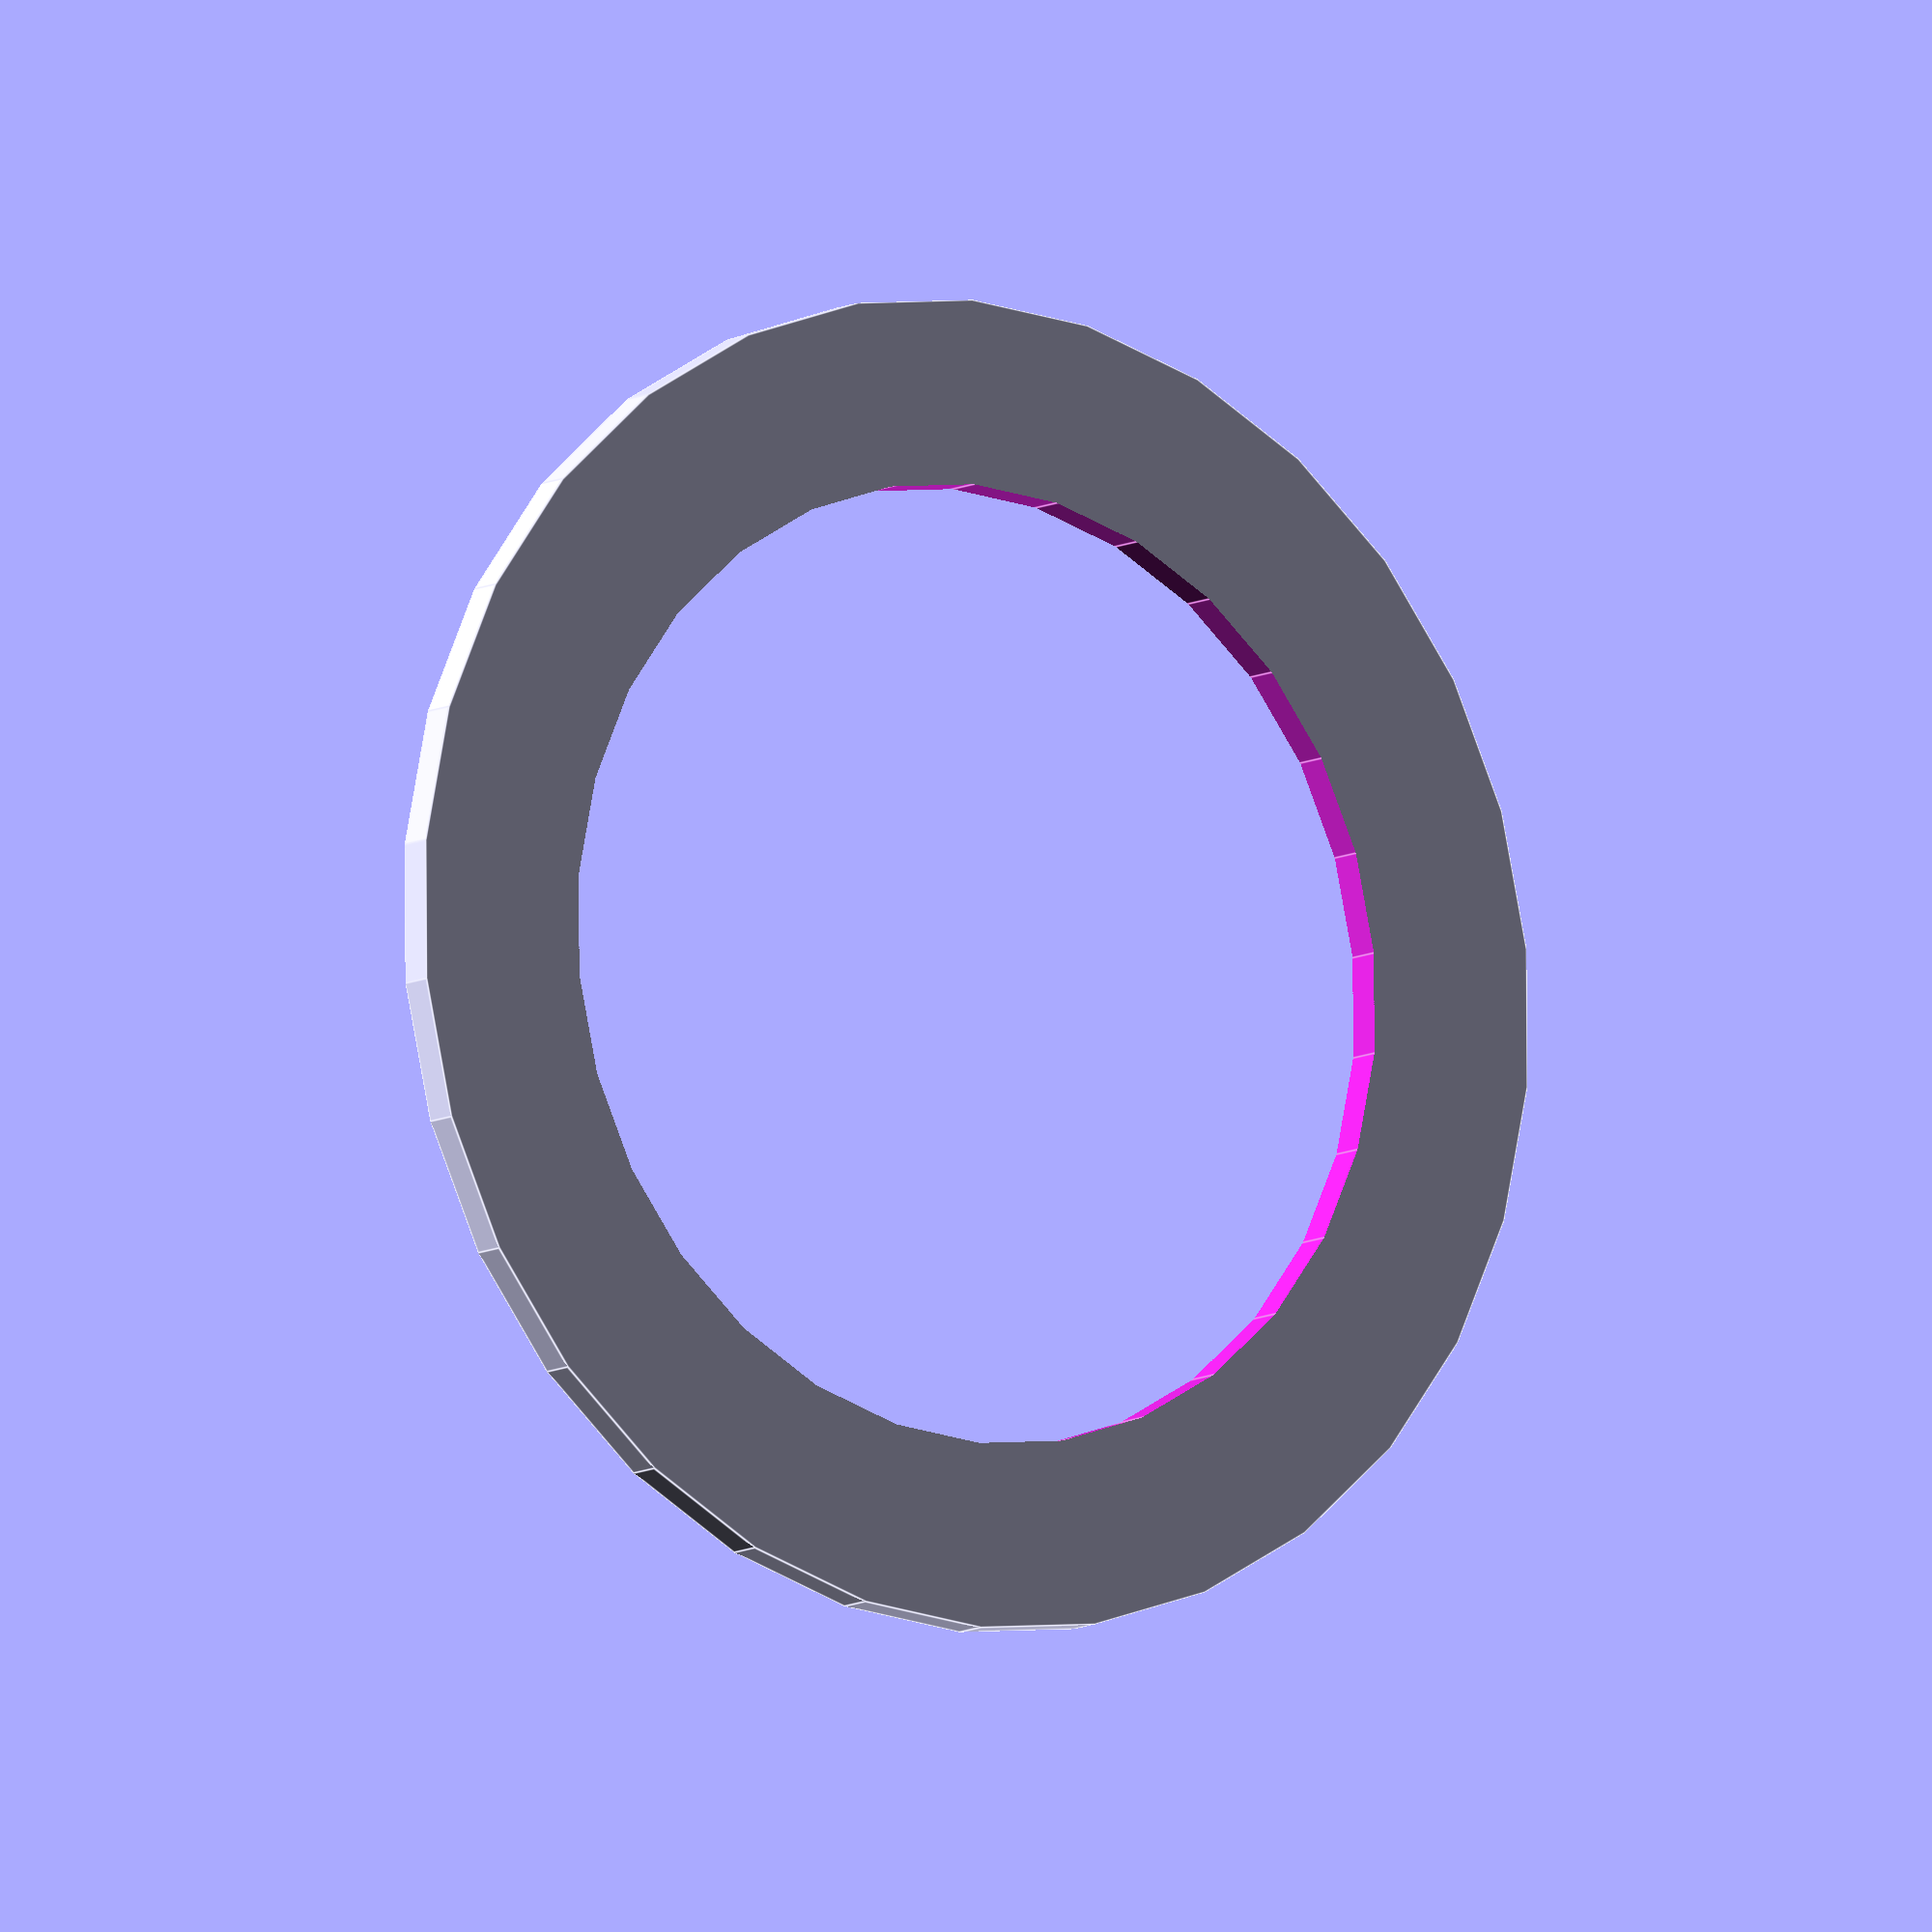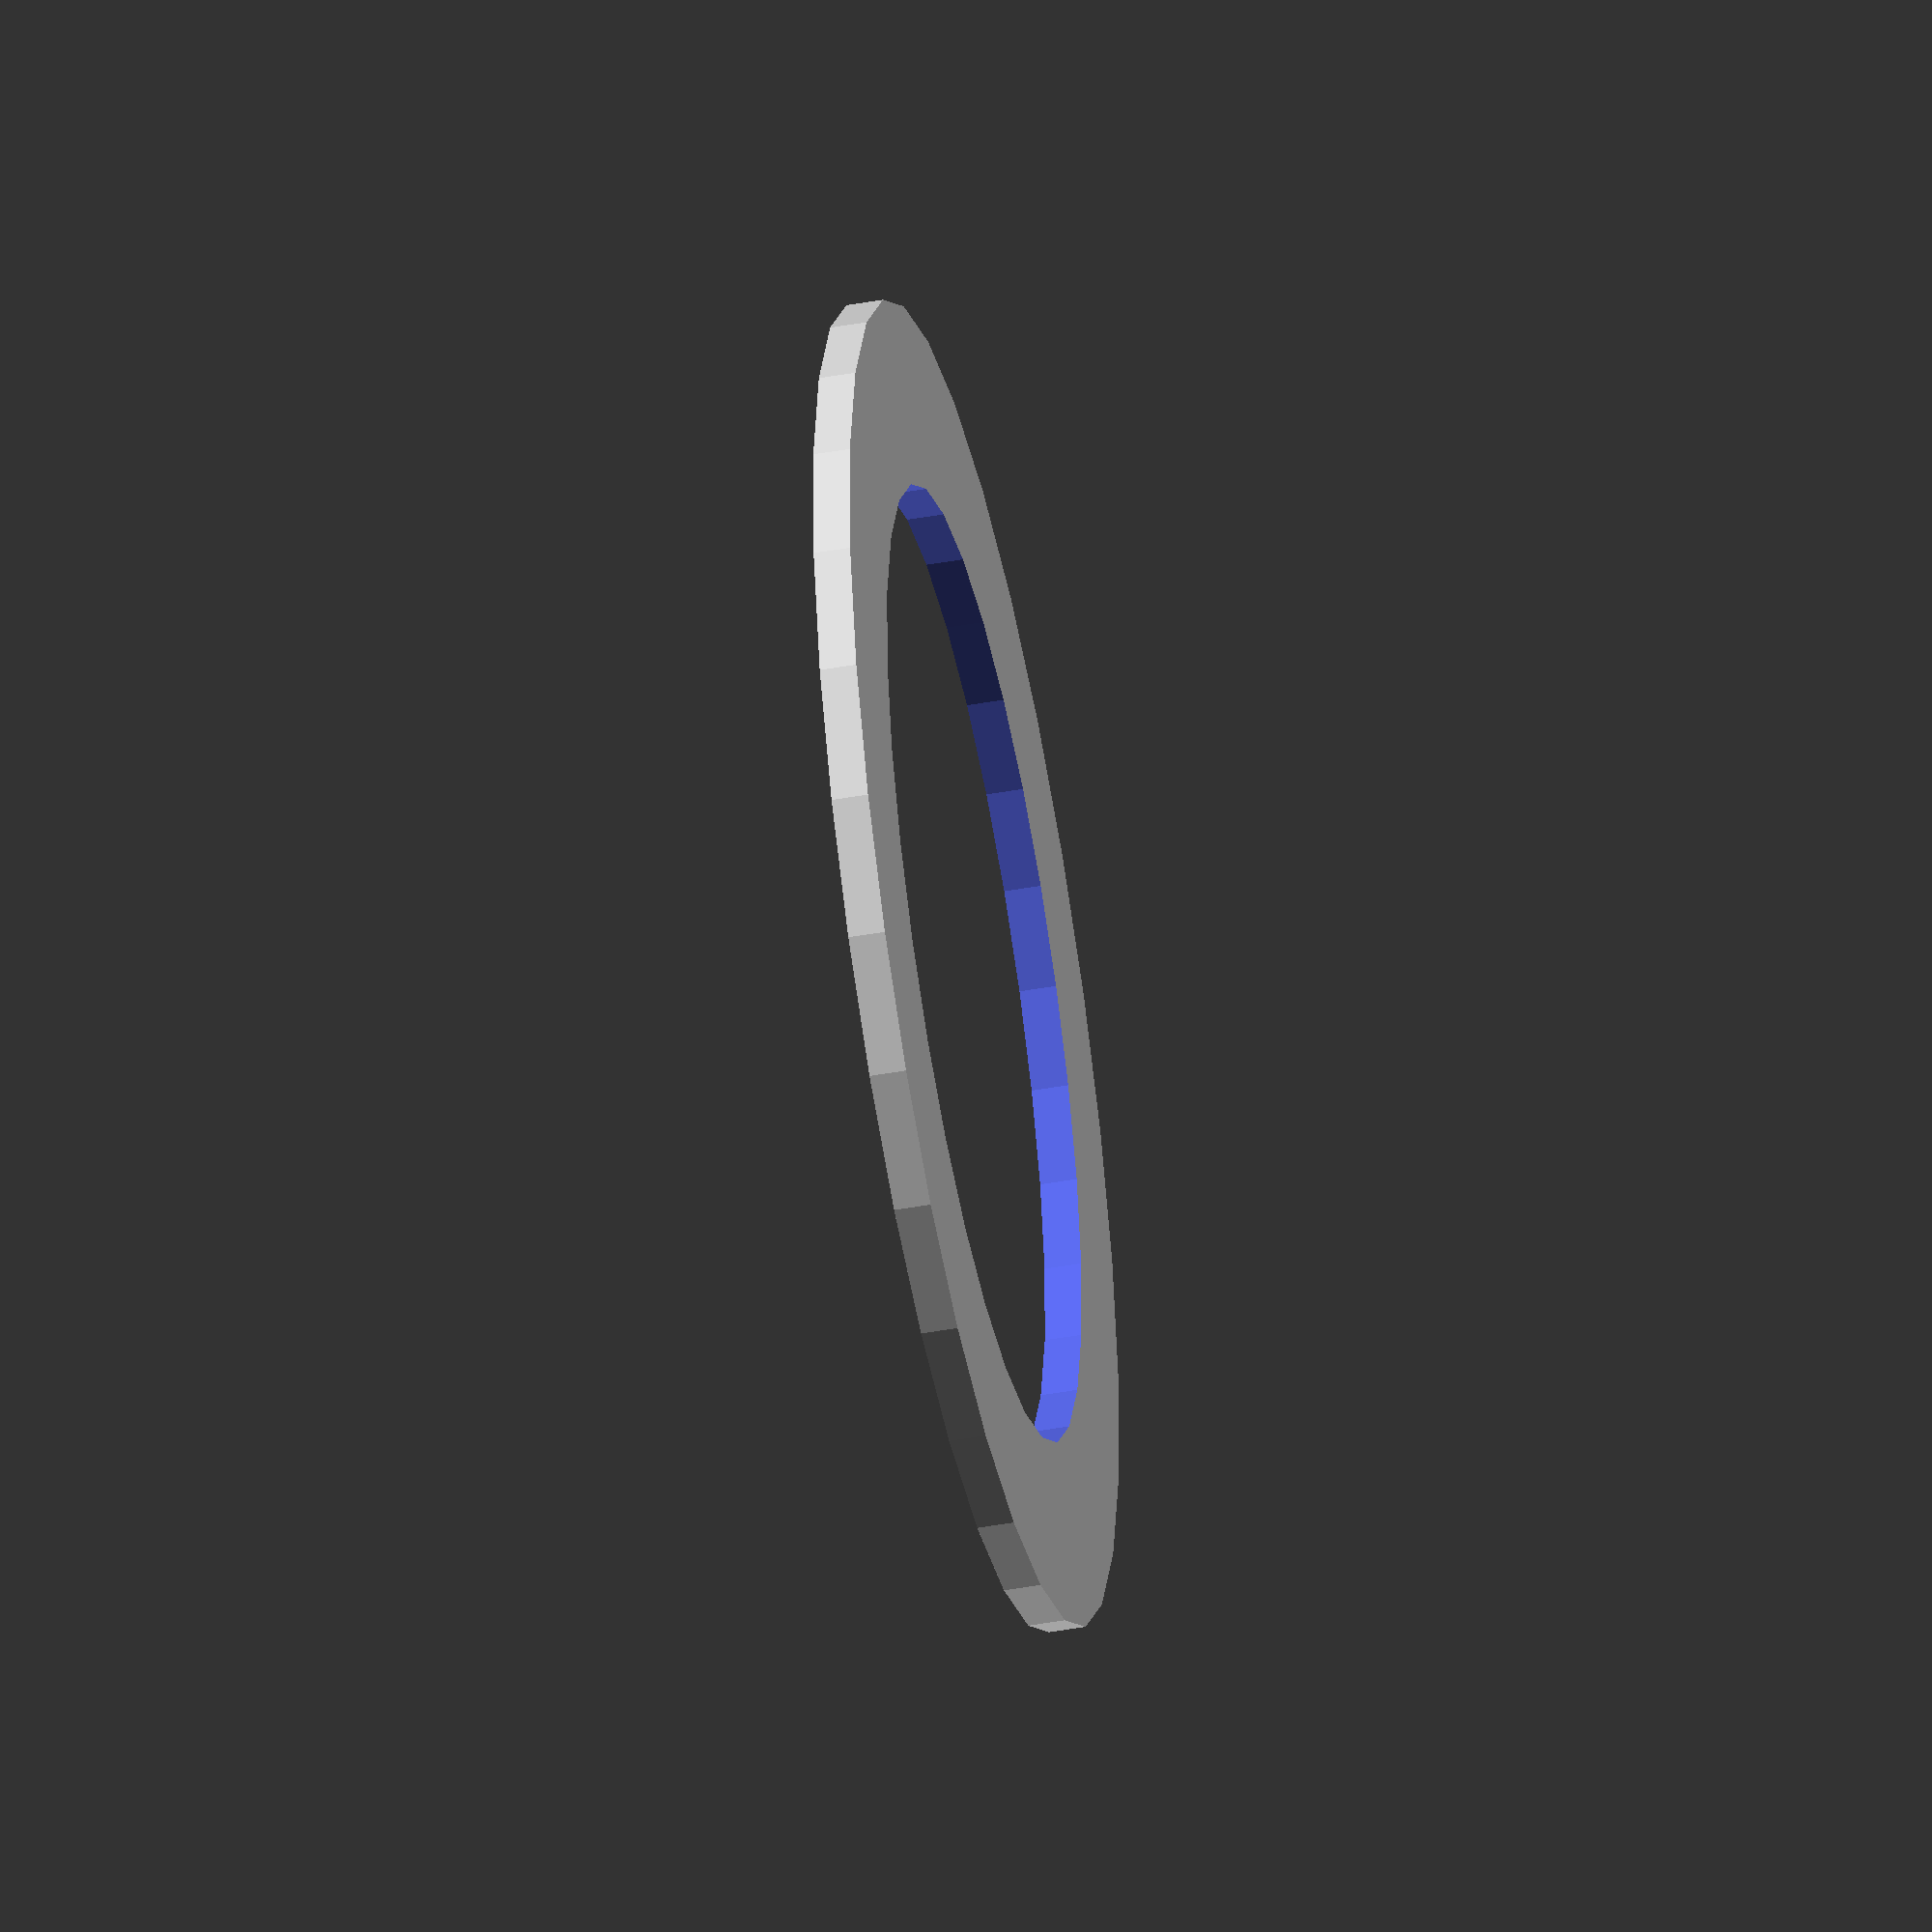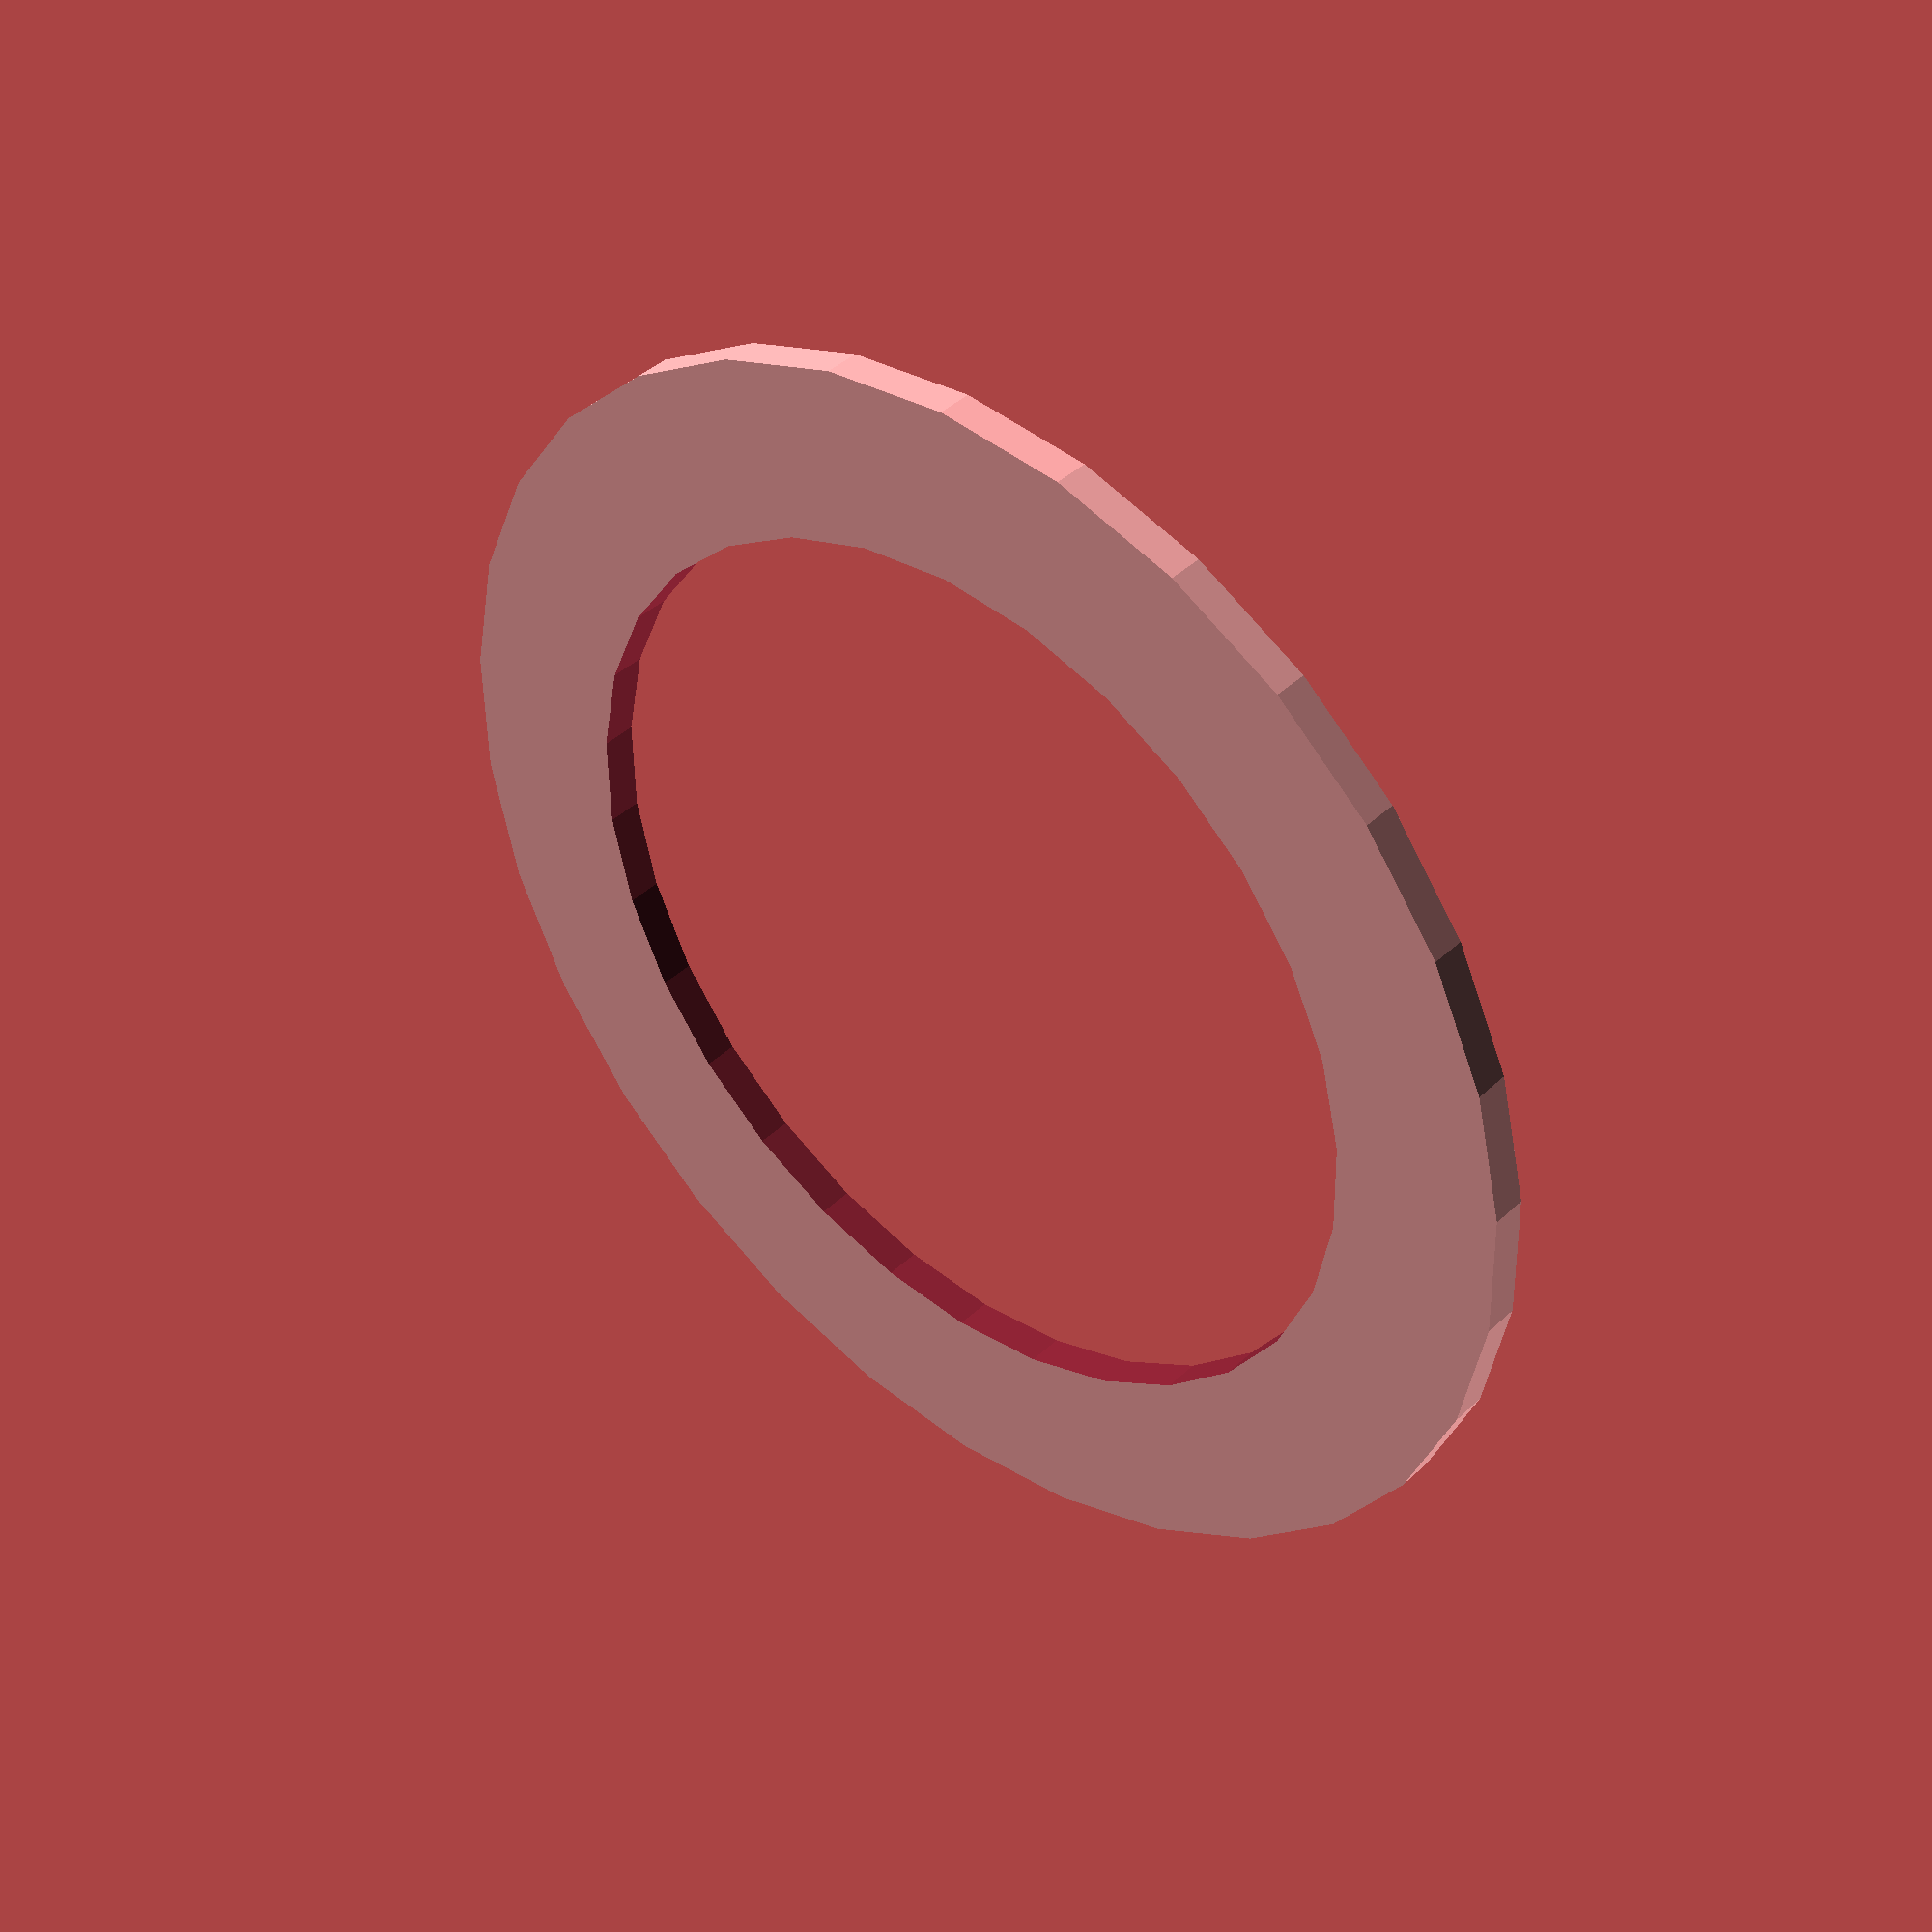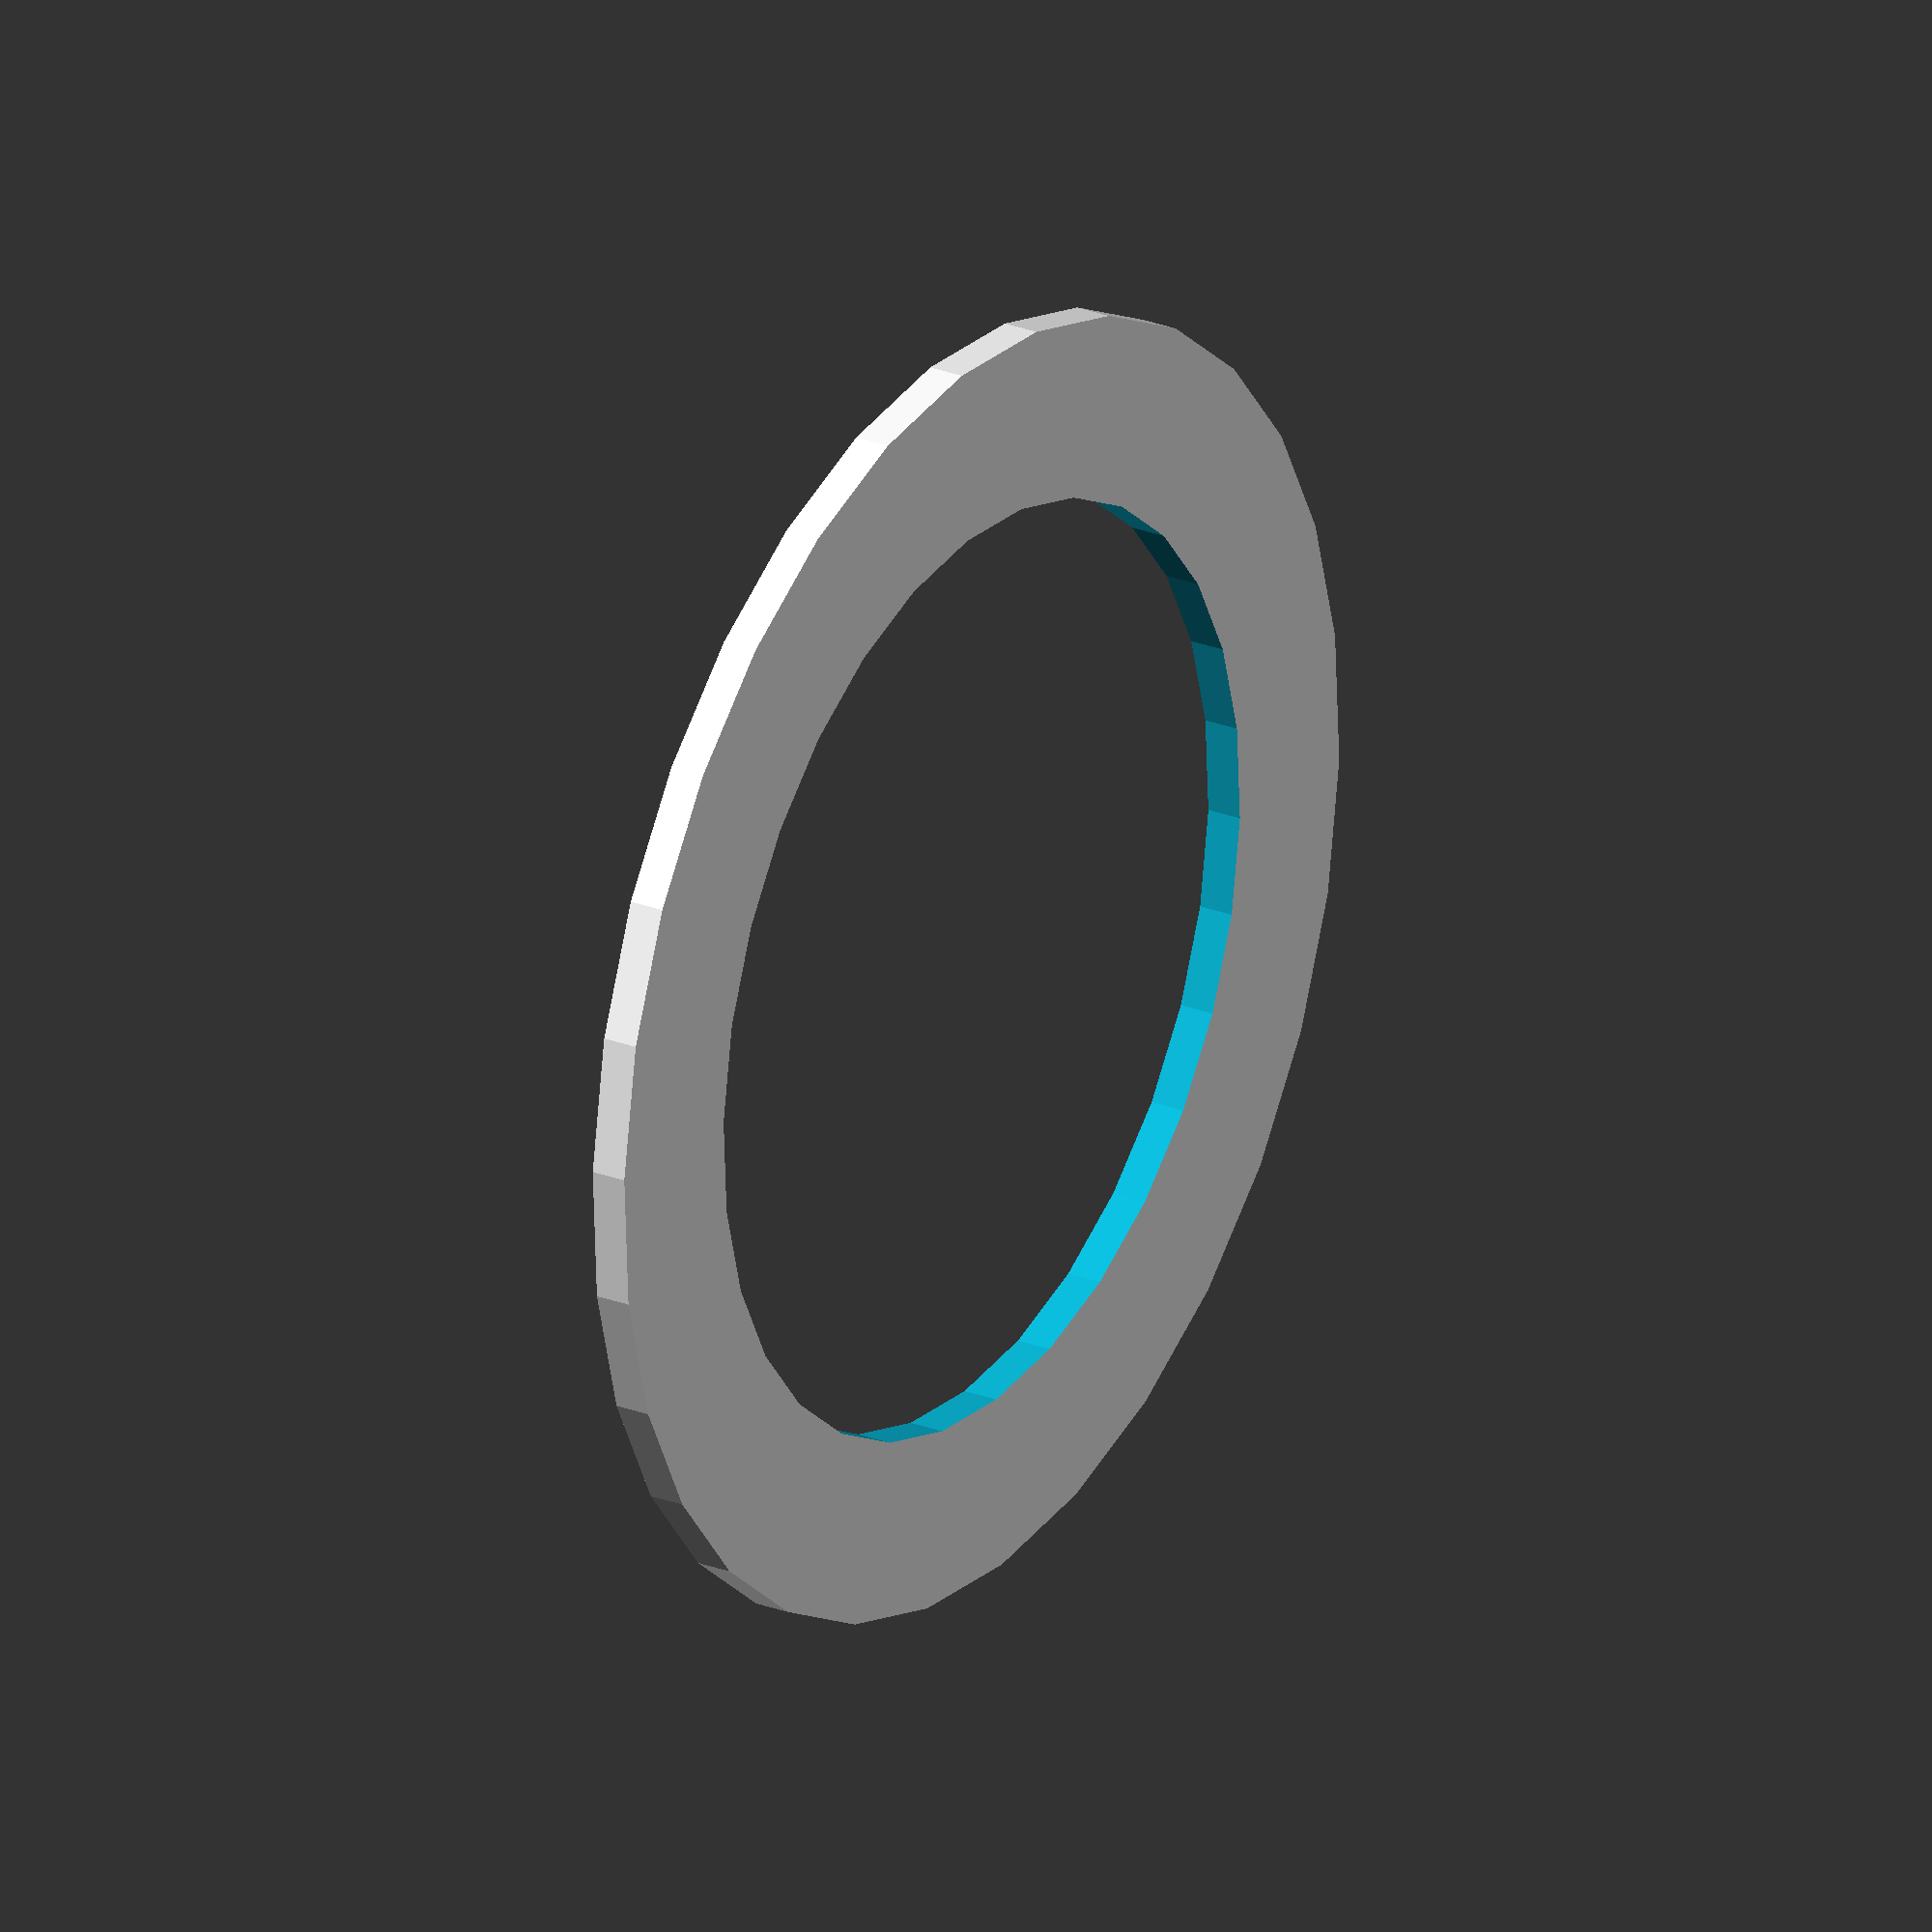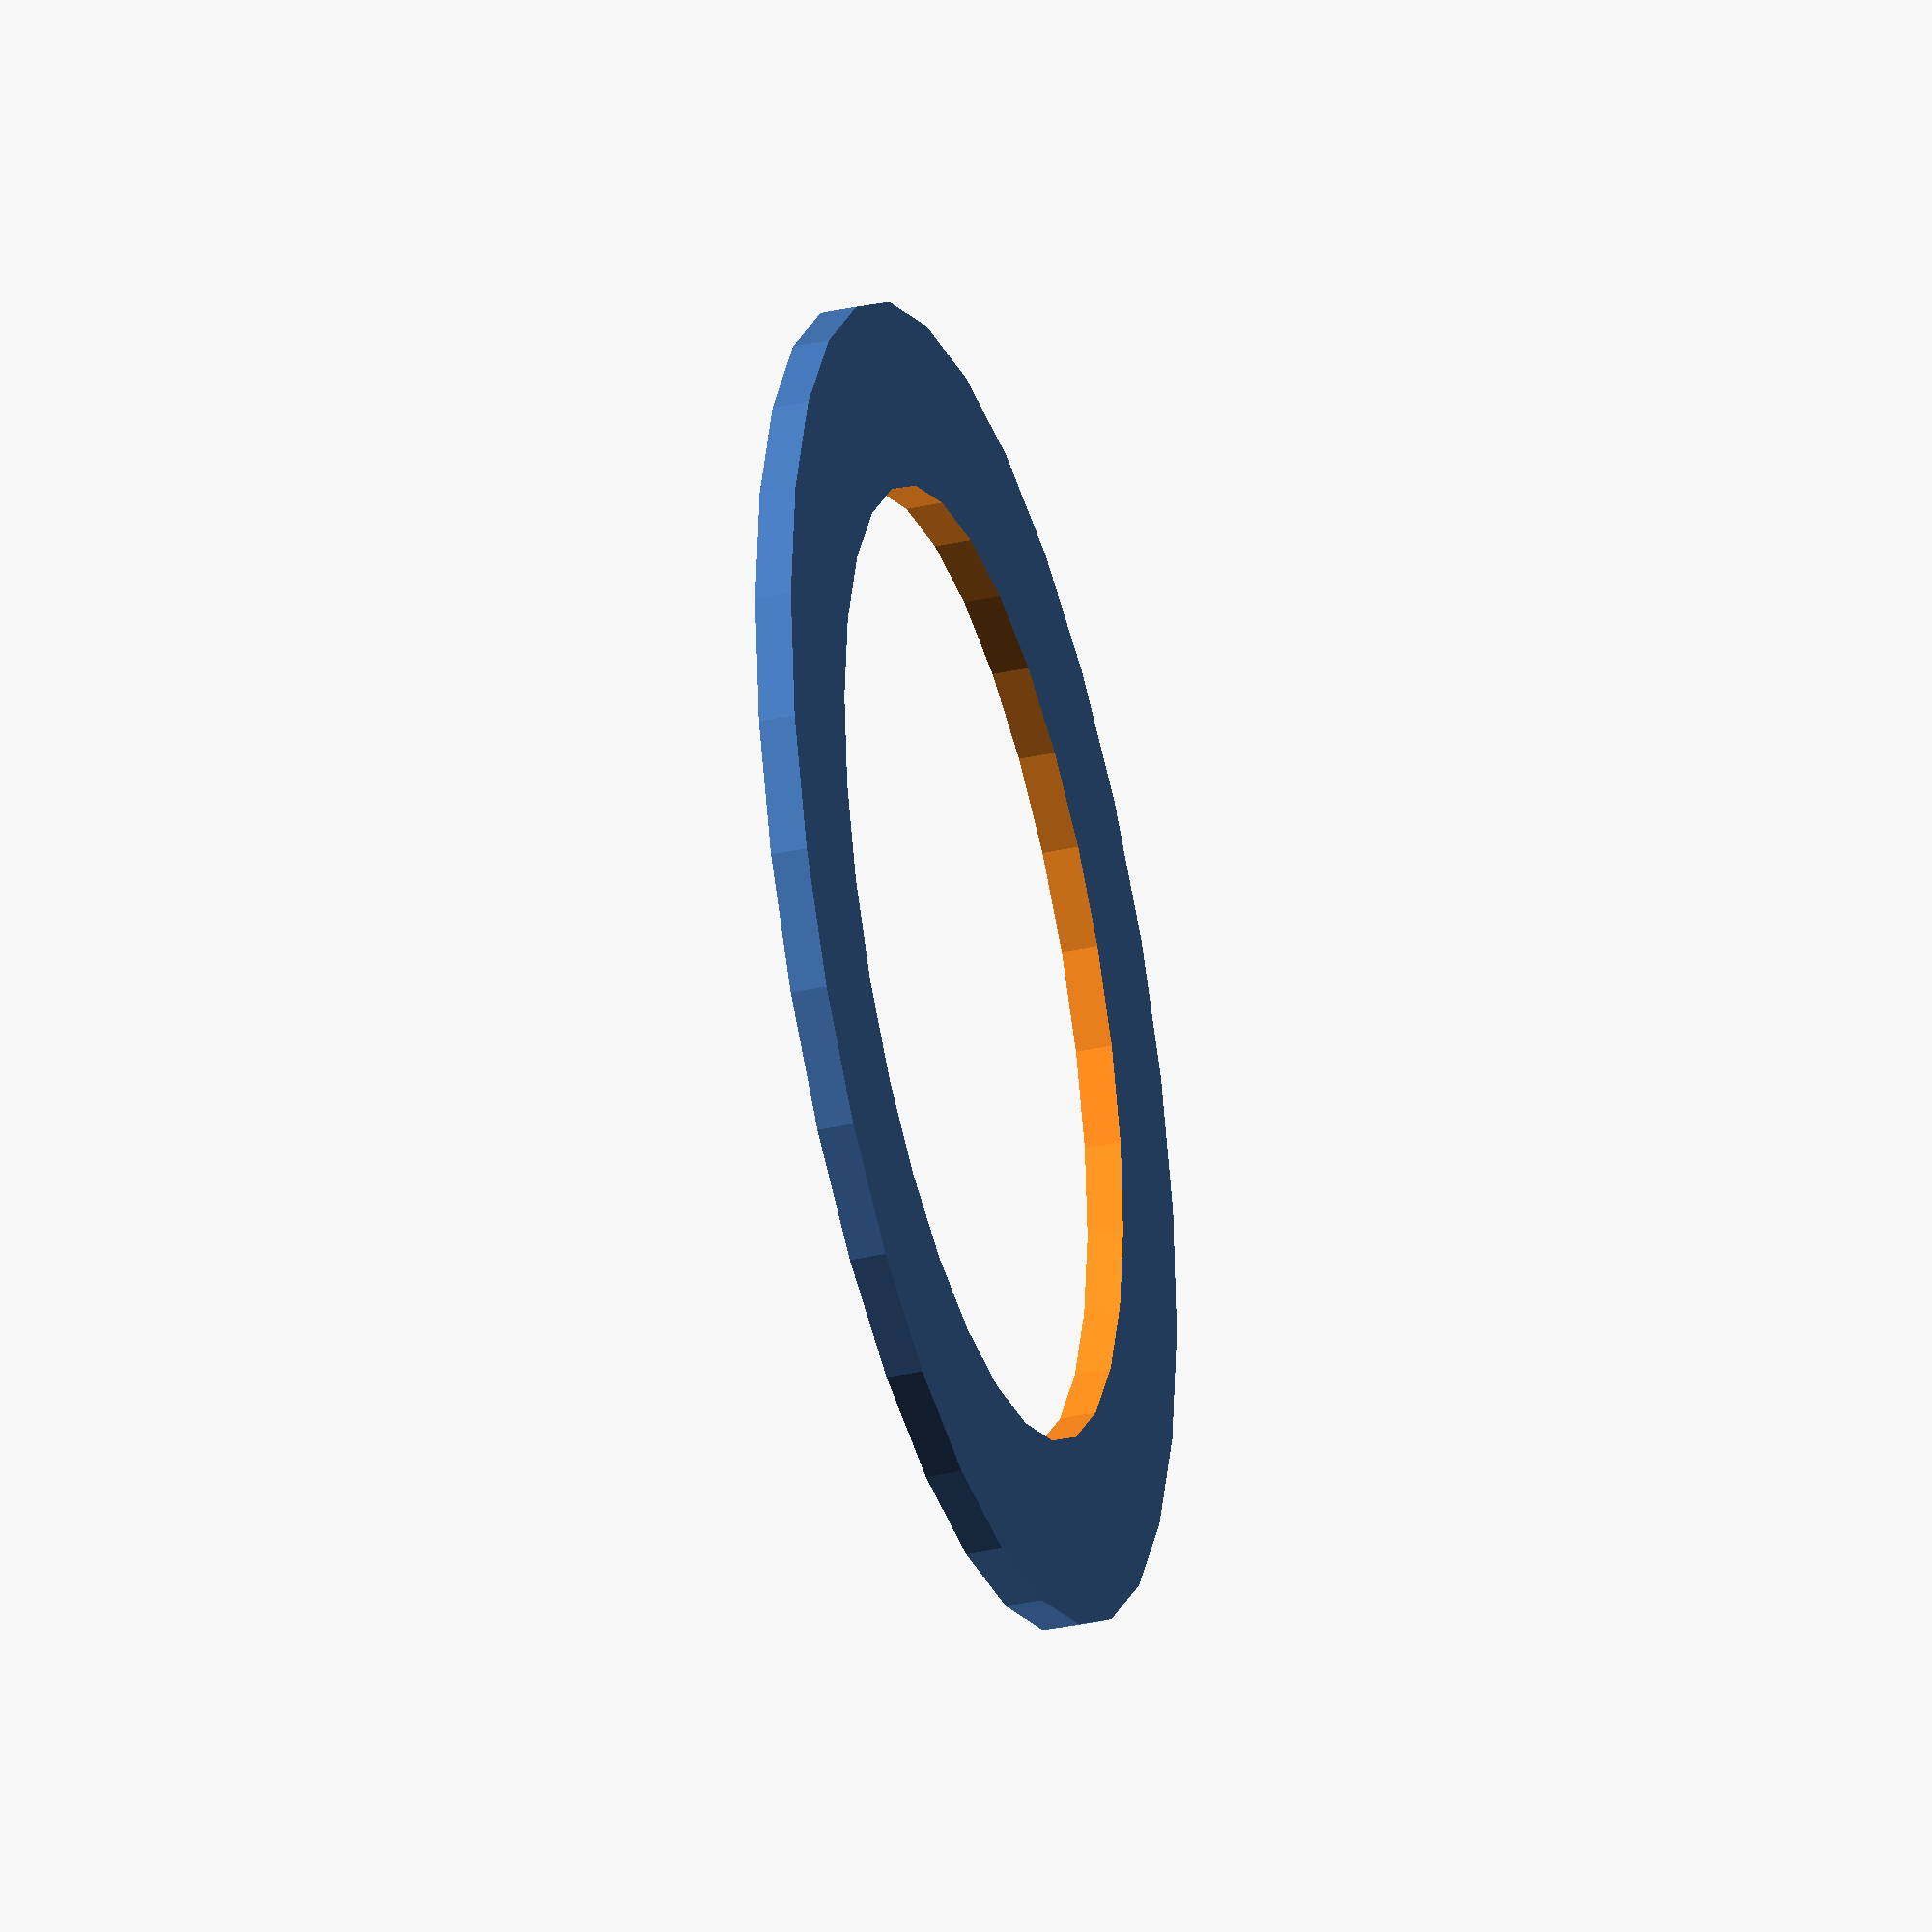
<openscad>
ring_inner_diameter = 13;
ring_outer_diameter = 18;
ring_thickness = 1;

difference(){
    cylinder(h=ring_thickness,r=ring_outer_diameter,center=true);
    cylinder(h=ring_thickness+2,r=ring_inner_diameter,center=true);
}
</openscad>
<views>
elev=189.0 azim=329.6 roll=214.5 proj=o view=edges
elev=45.9 azim=197.4 roll=281.6 proj=o view=wireframe
elev=138.9 azim=7.2 roll=318.6 proj=p view=solid
elev=155.0 azim=338.8 roll=237.8 proj=o view=solid
elev=34.5 azim=215.4 roll=106.7 proj=o view=solid
</views>
